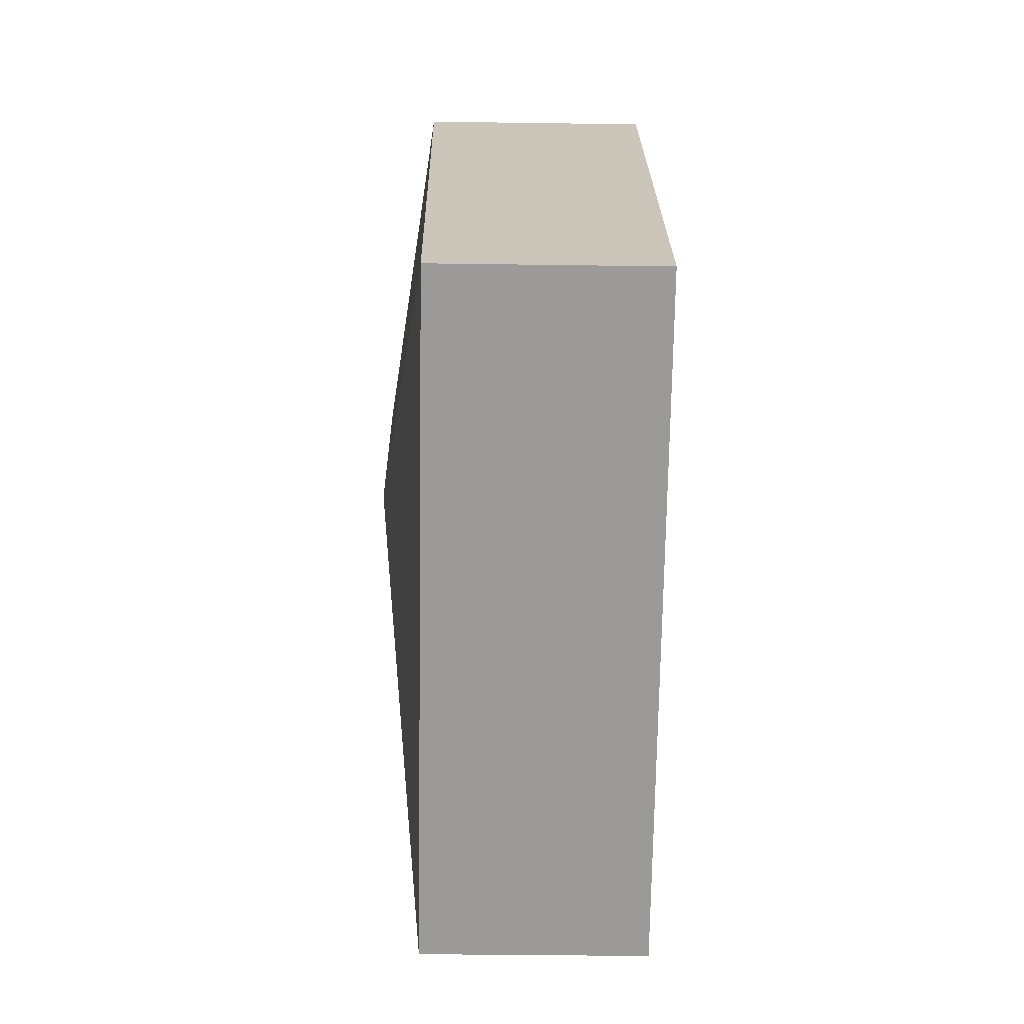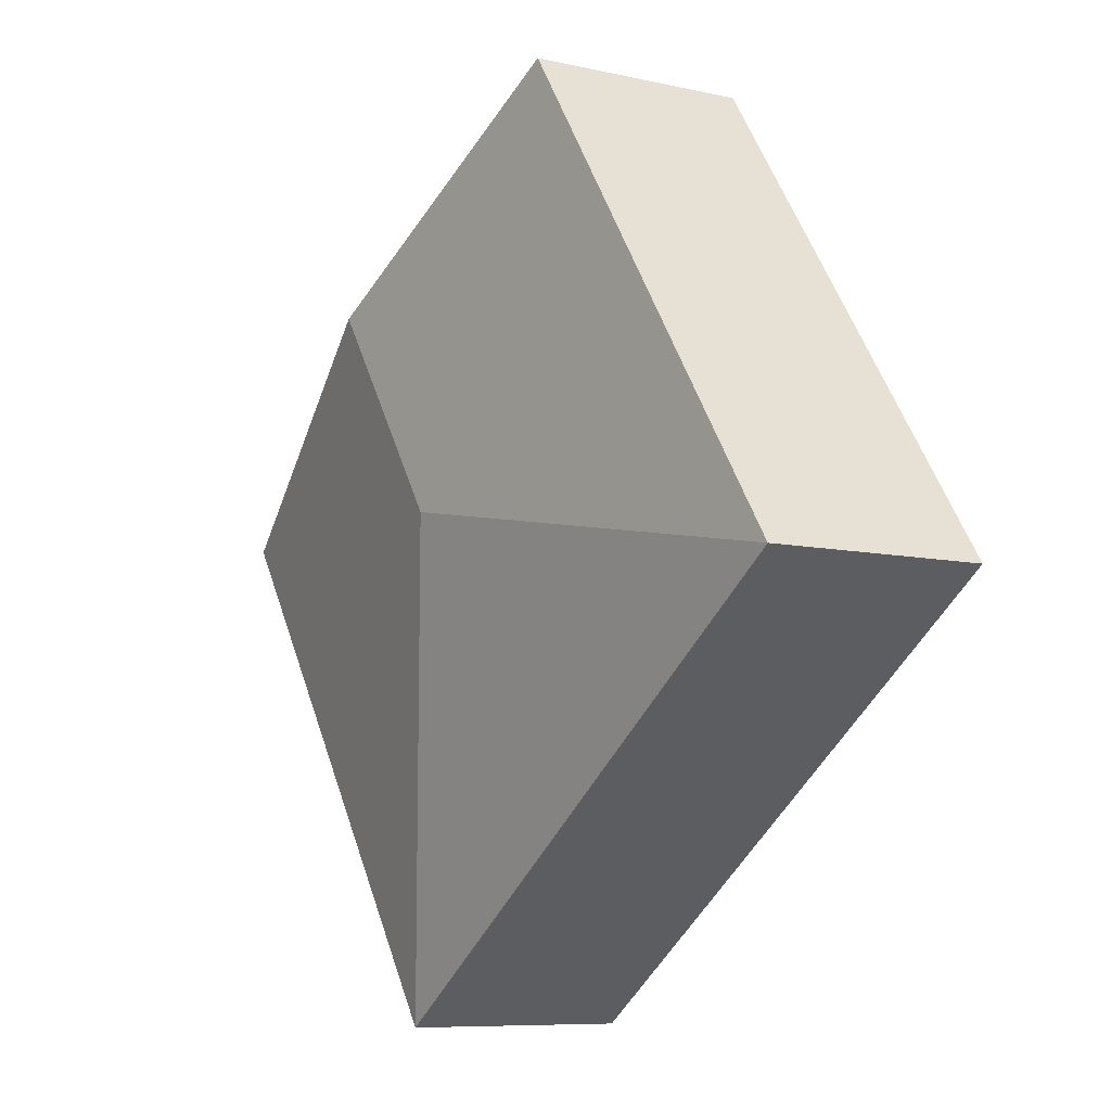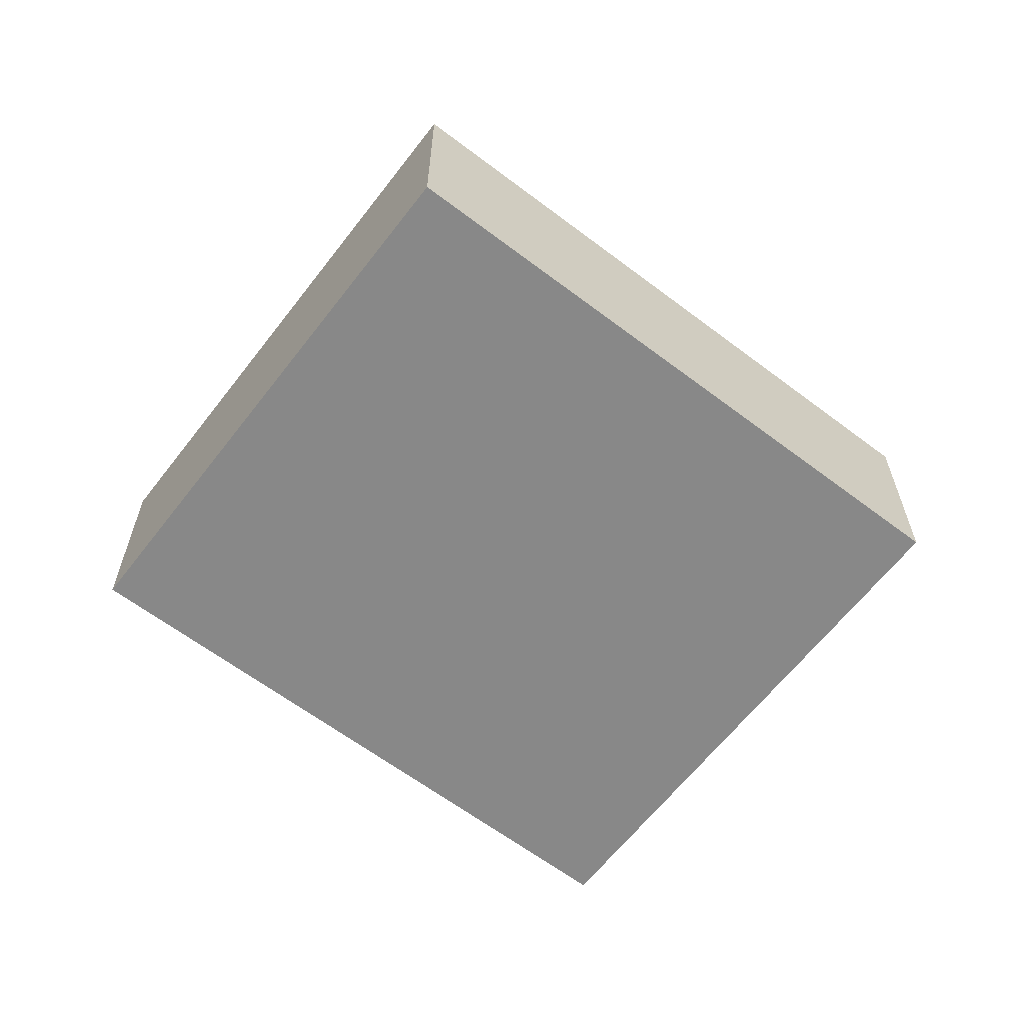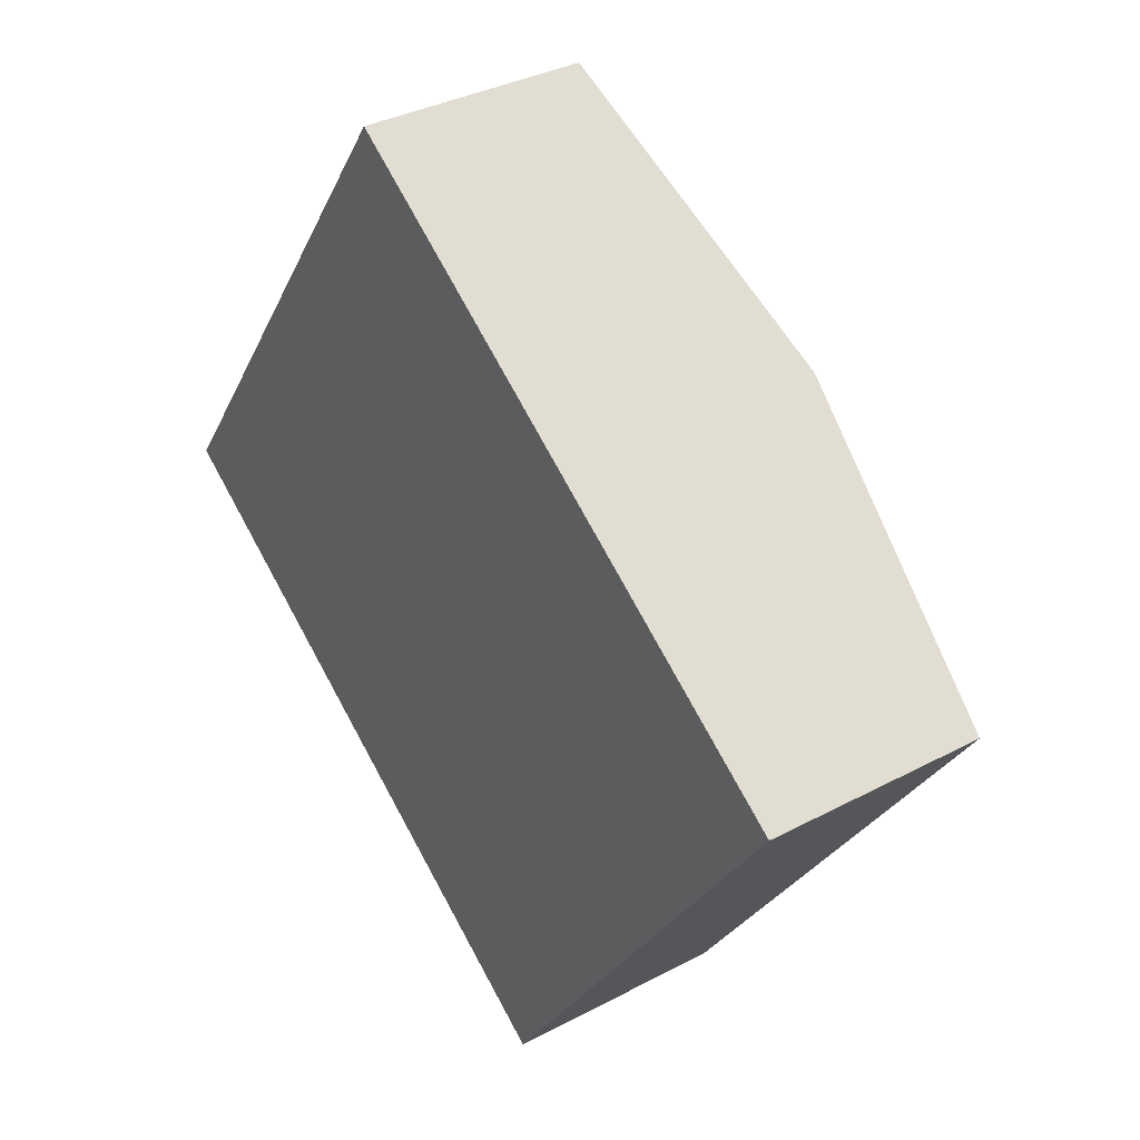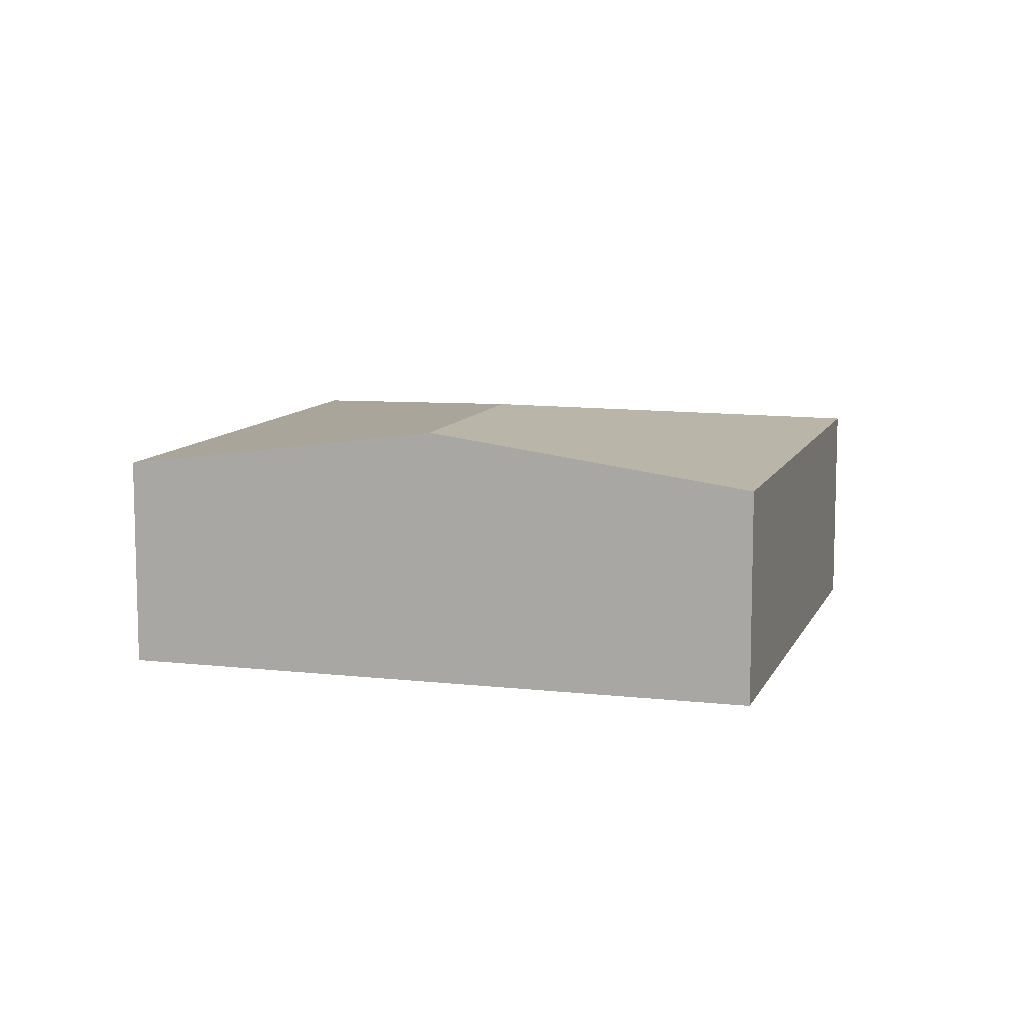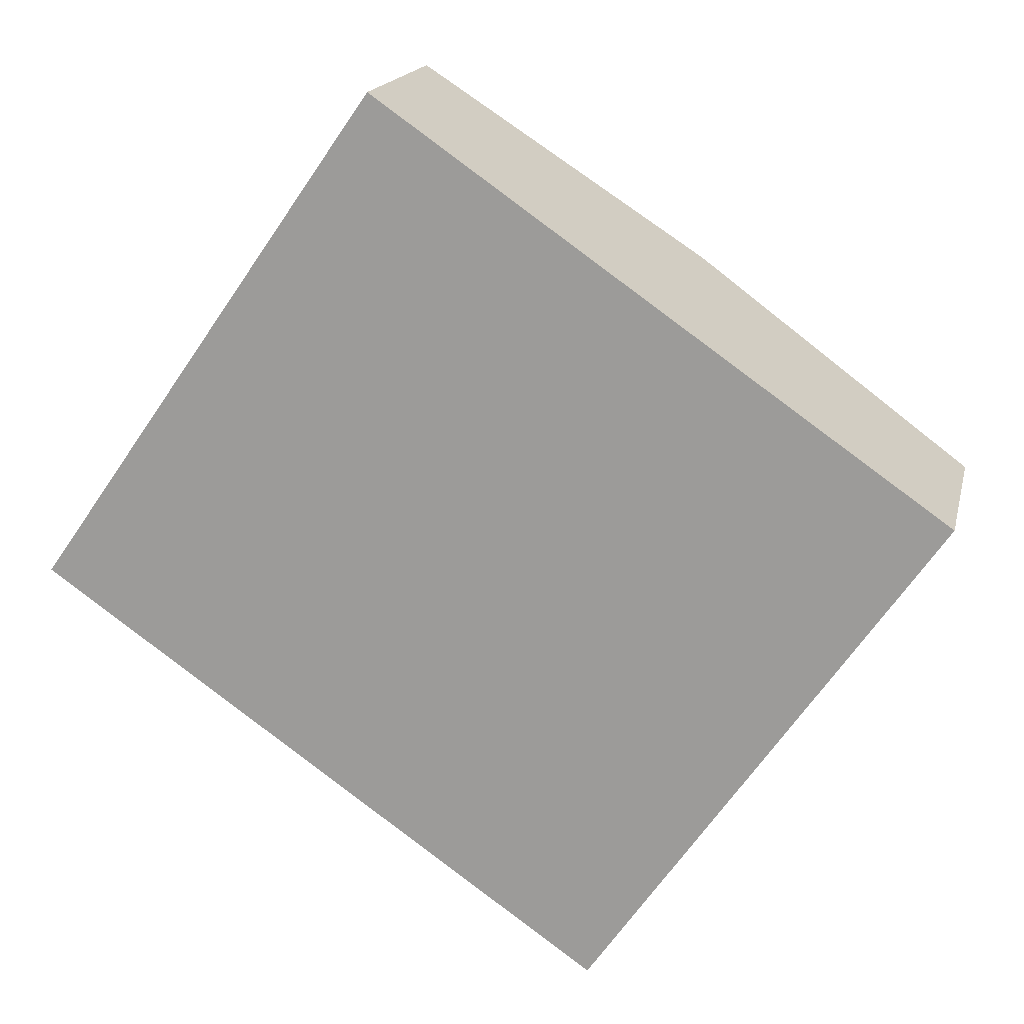
<metadata>
{"format":"obj","ext":"obj","renderer":"f3d","projection":"perspective","resolution":1024,"background":"white","views":[{"elev":-34.5,"azim":-91.1,"up":"+Z"},{"elev":-8.2,"azim":-122.1,"up":"+Z"},{"elev":-62.7,"azim":177.3,"up":"+Y"},{"elev":34.6,"azim":54.4,"up":"+Z"},{"elev":9.8,"azim":51.4,"up":"+Y"},{"elev":17.0,"azim":12.6,"up":"+Z"}]}
</metadata>
<code>
v  5.404 2.128 -3.759
v  6.013 2.572 2.879
v  8.715 2.128 0.999
v  4.582 2.572 0.822
v  0 2.128 1.303e-16
v  3.311 2.128 4.759
v  0 0 0
v  3.311 -2.914e-16 4.759
v  6.013 -1.763e-16 2.879
v  8.715 -6.117e-17 0.999
v  5.404 2.302e-16 -3.759
g defaultobject
f 1 2 3
f 2 1 4
f 2 5 6
f 5 2 4
f 4 1 5
f 7 6 5
f 6 7 8
f 8 2 6
f 2 8 9
f 2 9 3
f 3 9 10
f 10 1 3
f 1 10 11
f 11 5 1
f 5 11 7
f 11 8 7
f 8 11 9
f 9 11 10

</code>
